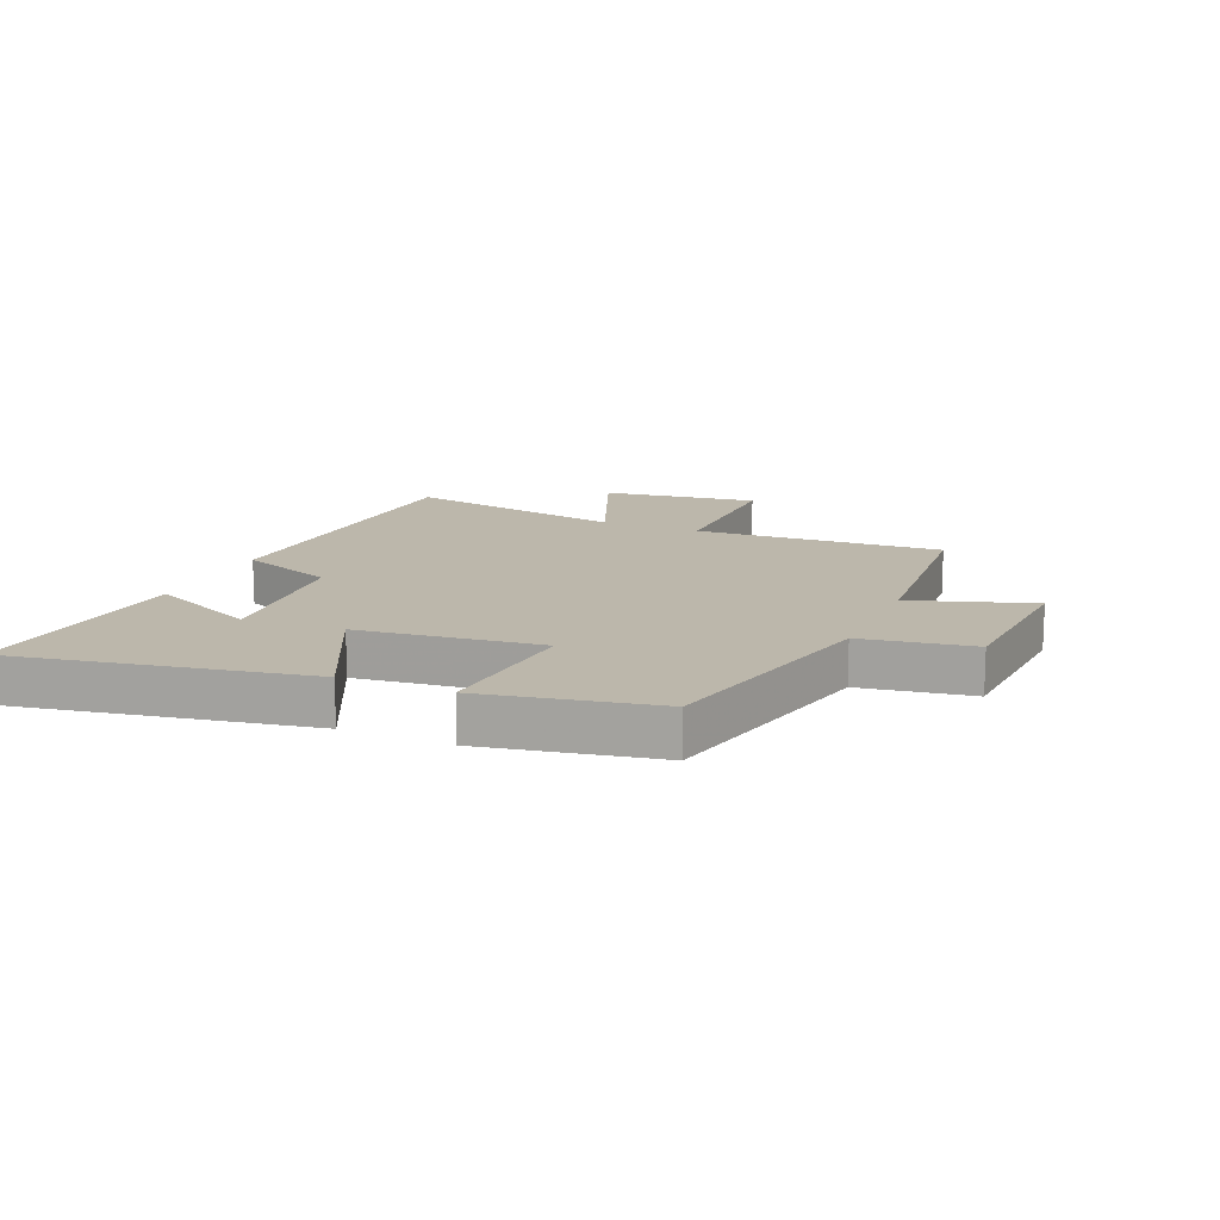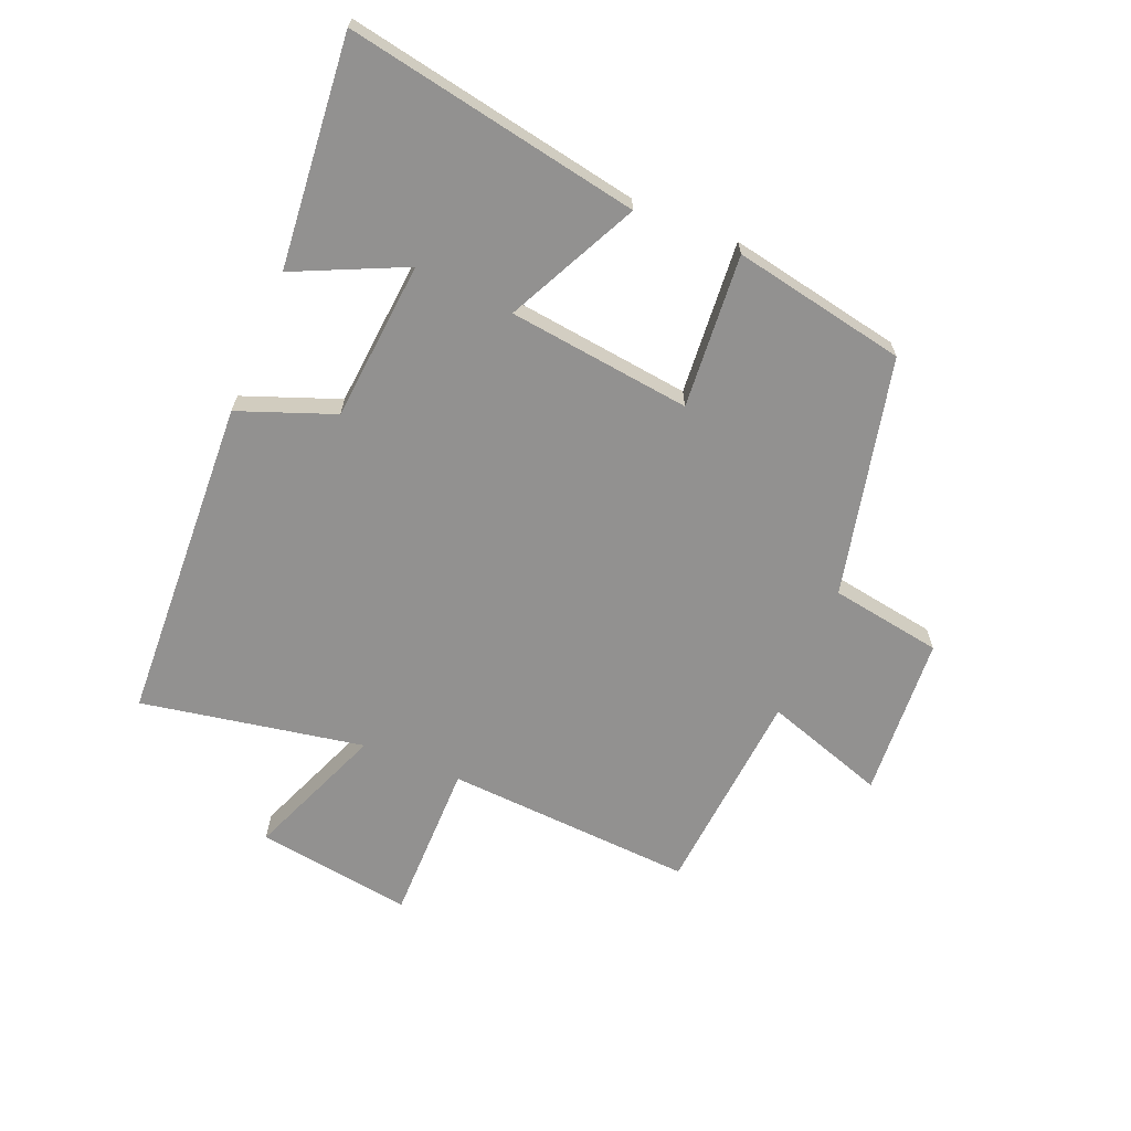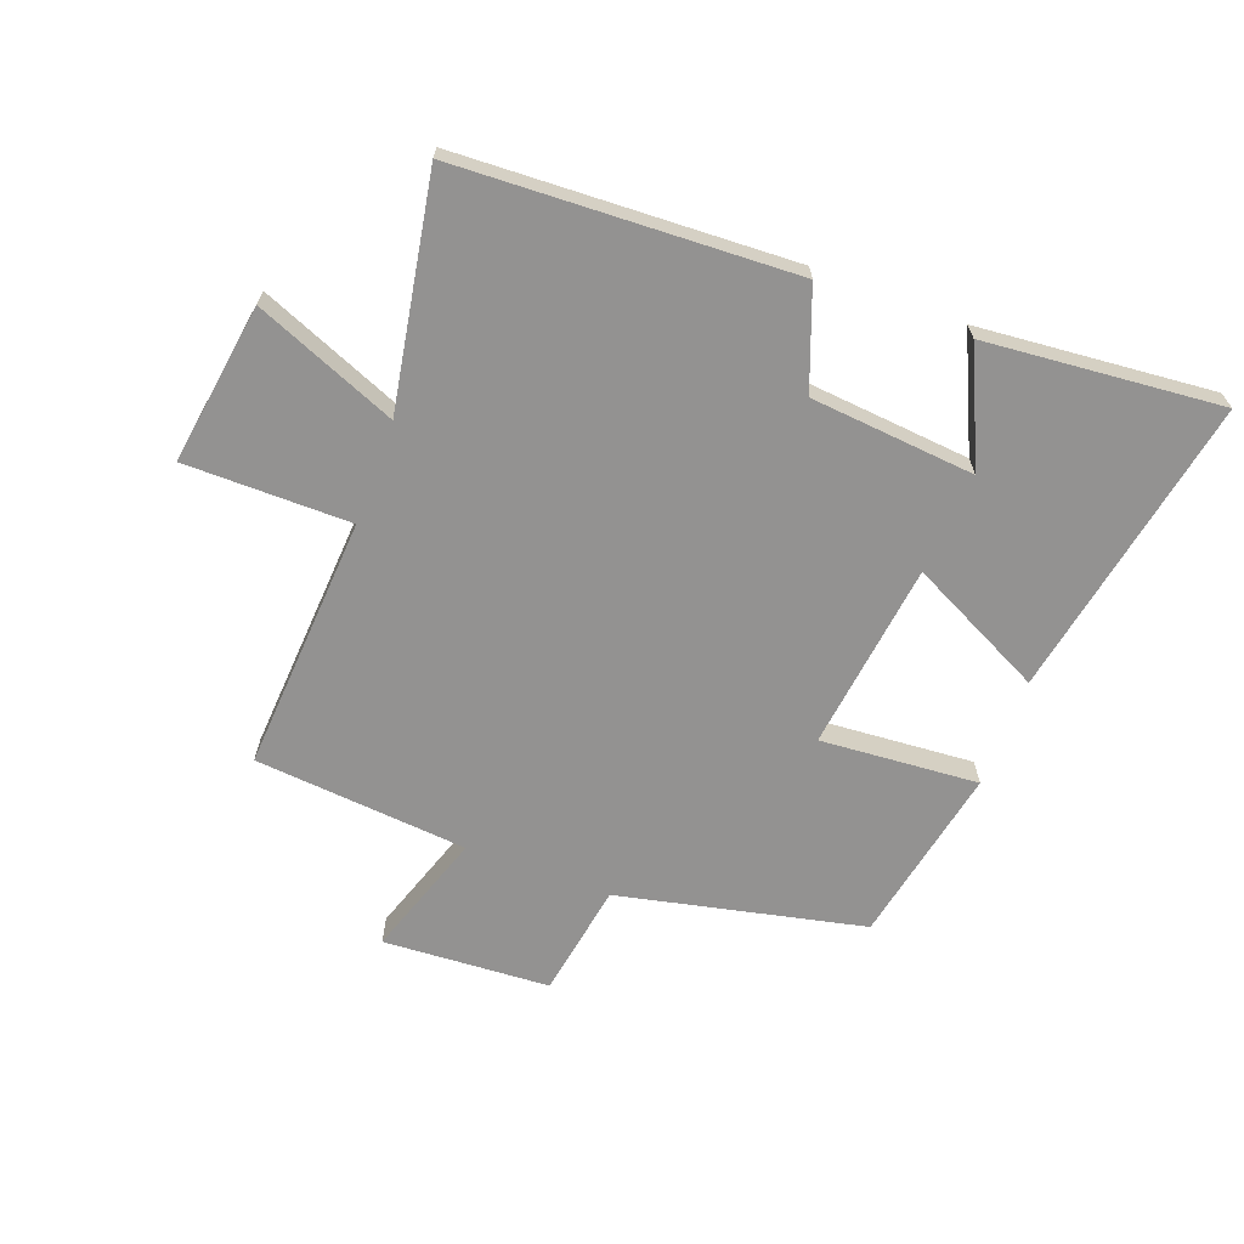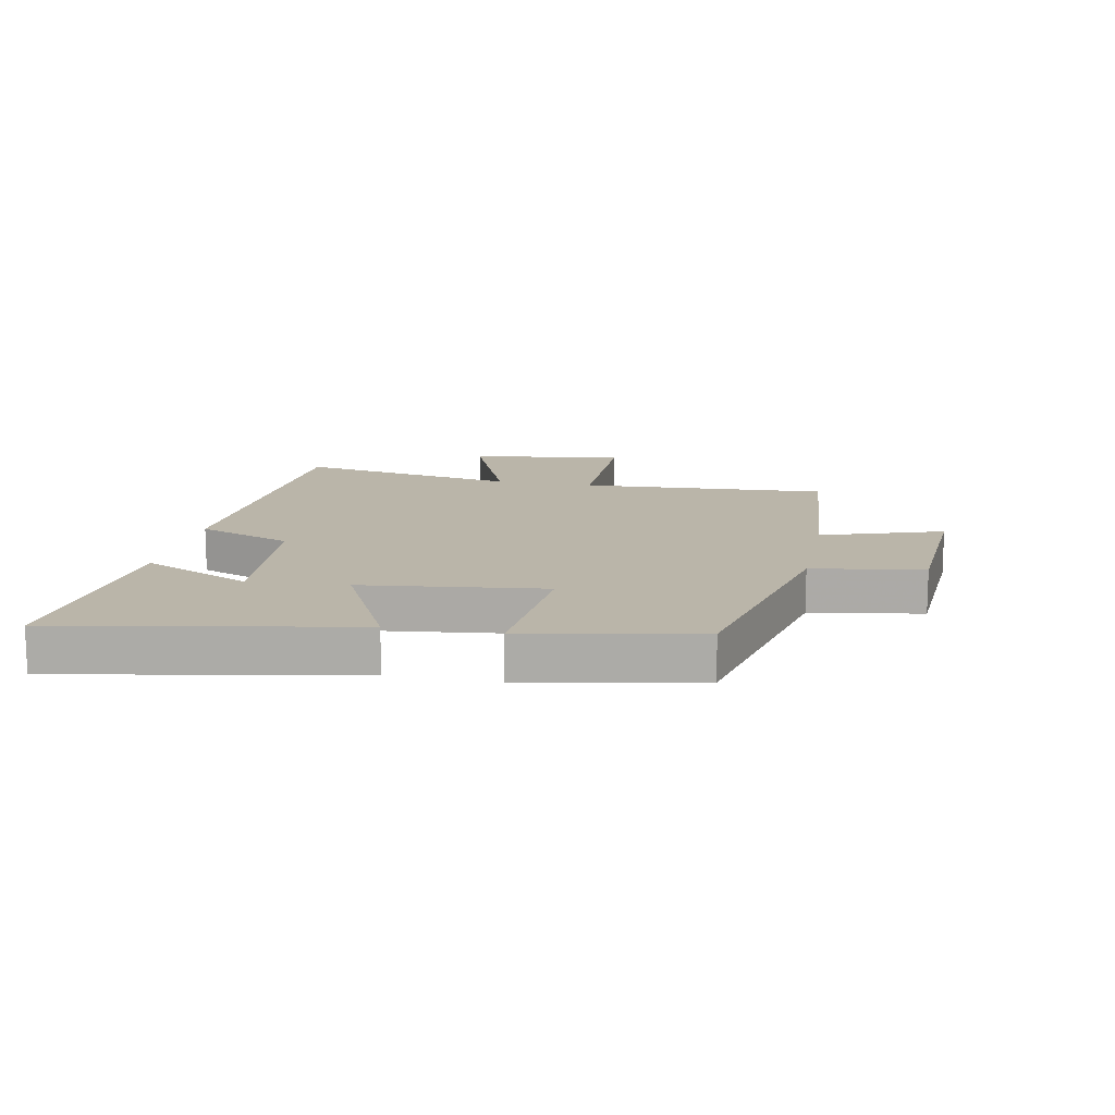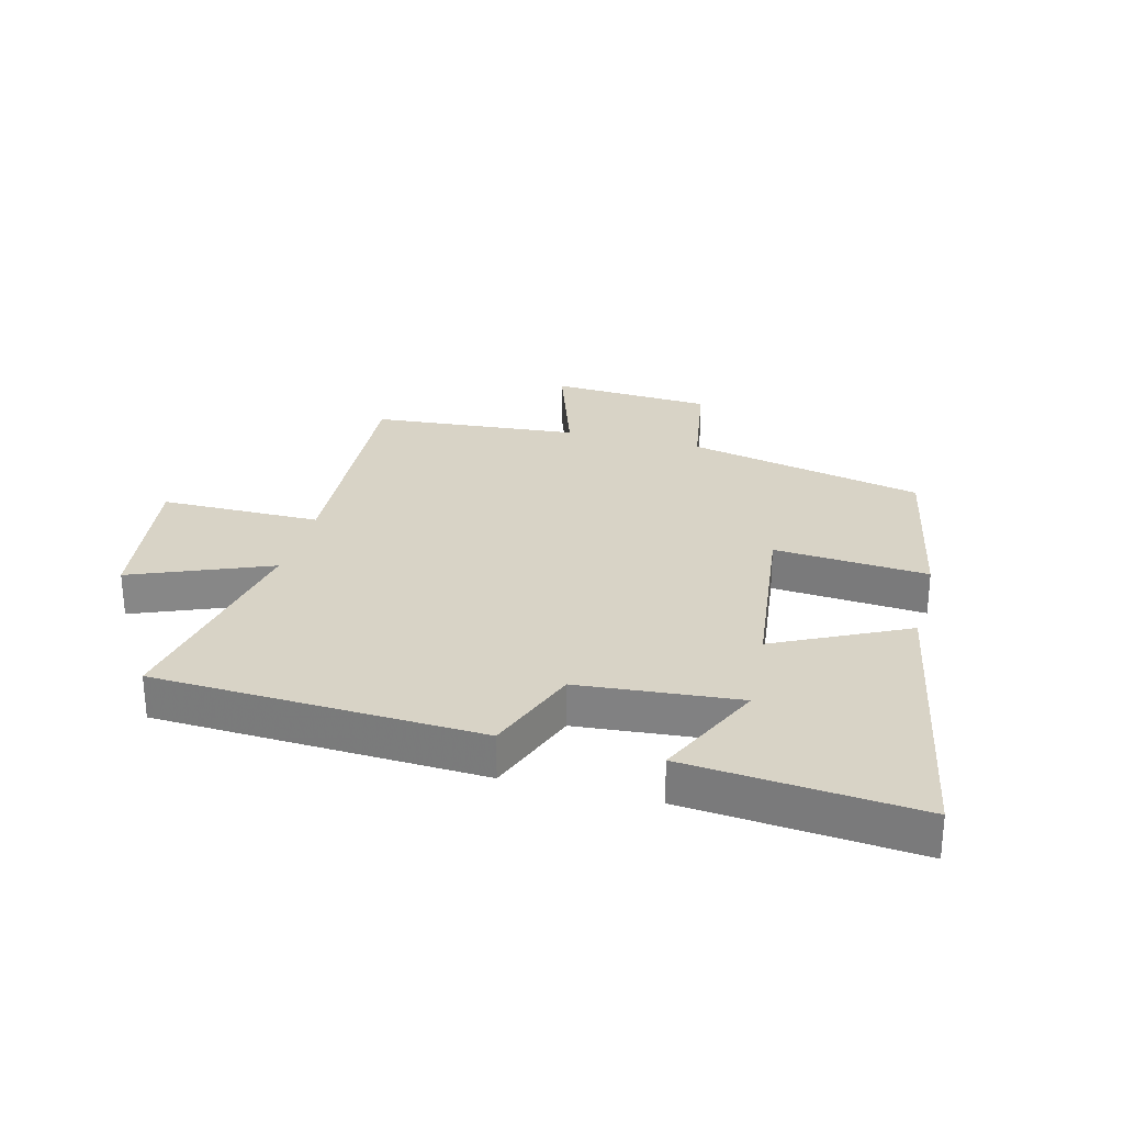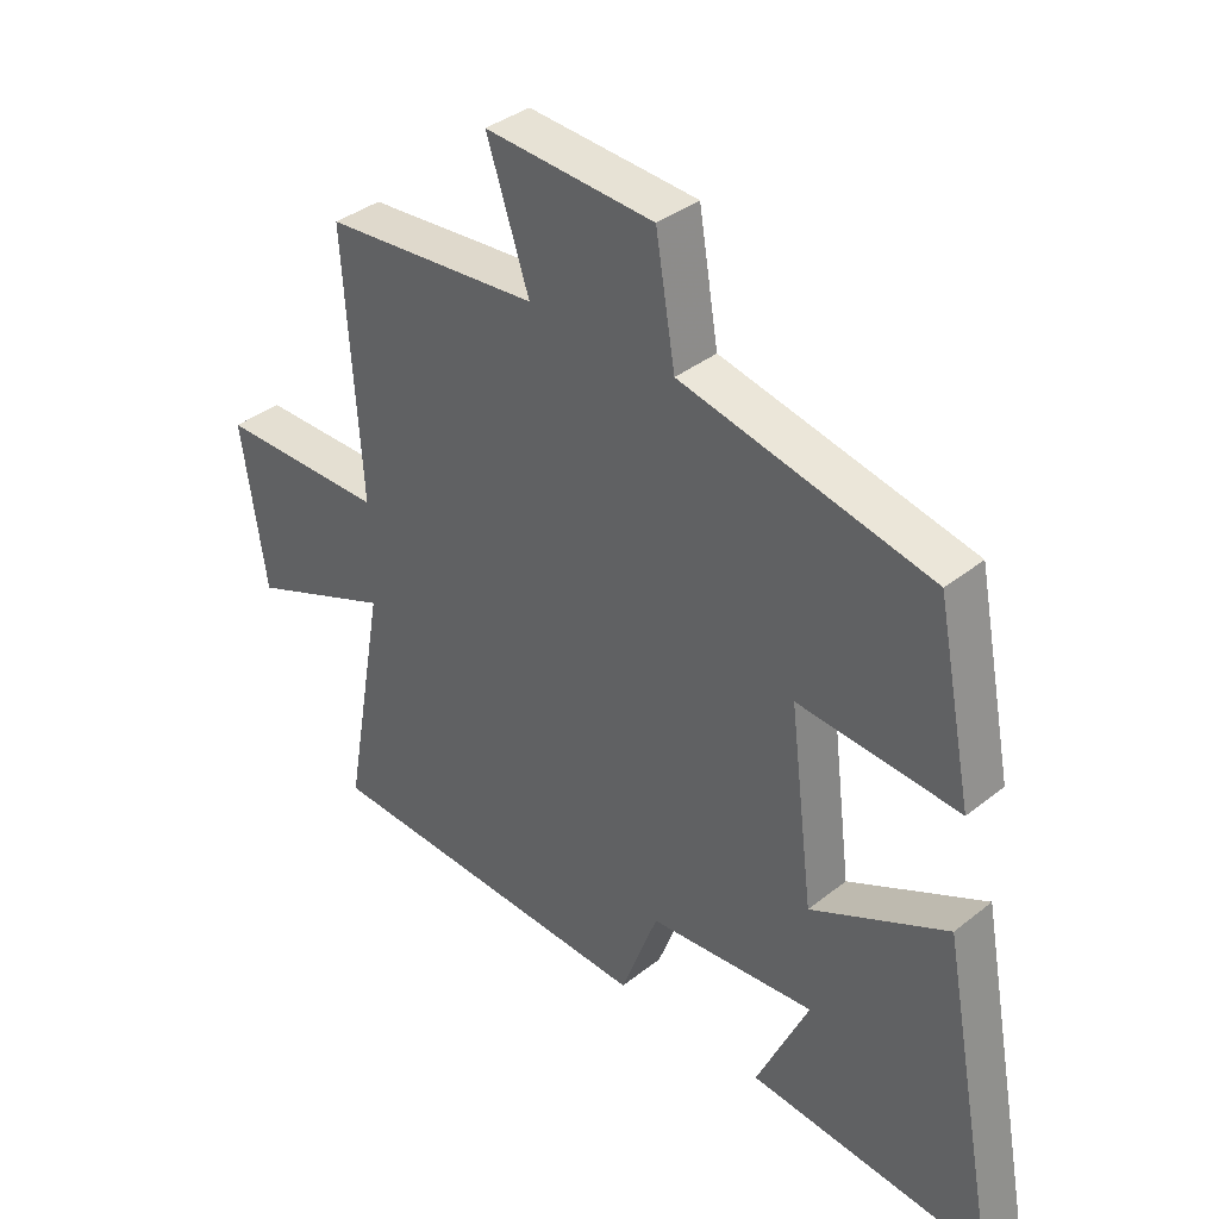
<metadata>
{"format":"obj","ext":"obj","renderer":"f3d","projection":"perspective","resolution":1024,"background":"white","views":[{"elev":14.4,"azim":-66.4,"up":"+Y"},{"elev":-66.1,"azim":-112.3,"up":"+Y"},{"elev":-66.5,"azim":159.5,"up":"+Y"},{"elev":13.7,"azim":-78.6,"up":"+Y"},{"elev":27.9,"azim":-165.2,"up":"+Y"},{"elev":37.2,"azim":-135.5,"up":"+Z"}]}
</metadata>
<code>
v -0.592 0.07 -0.534
v -0.5 0.07 -0.049
v -0.284 0.07 -0.156
v -0.246 0.07 0.146
v -0.5 0.07 0.127
v -0.443 0.07 0.413
v -0.049 0.07 0.5
v -0.018 0.07 0.684
v 0.25 0.07 0.7
v 0.183 0.07 0.5
v 0.526 0.07 0.47
v 0.5 0.07 0.059
v 0.766 0.07 0.058
v 0.728 0.07 -0.2
v 0.5 0.07 -0.107
v 0.566 0.07 -0.476
v 0.027 0.07 -0.5
v -0.032 0.07 -0.342
v -0.296 0.07 -0.318
v -0.213 0.07 -0.5
v -0.592 0 -0.534
v -0.5 0 -0.049
v -0.284 0 -0.156
v -0.246 0 0.146
v -0.5 0 0.127
v -0.443 0 0.413
v -0.049 0 0.5
v -0.018 0 0.684
v 0.25 0 0.7
v 0.183 0 0.5
v 0.526 0 0.47
v 0.5 0 0.059
v 0.766 0 0.058
v 0.728 0 -0.2
v 0.5 0 -0.107
v 0.566 0 -0.476
v 0.027 0 -0.5
v -0.032 0 -0.342
v -0.296 0 -0.318
v -0.213 0 -0.5
f 19 20 1 2
f 18 19 2 3
f 15 16 17 18
f 15 18 3 4
f 12 13 14 15
f 12 15 4
f 10 11 12 4
f 7 8 9 10
f 6 7 10
f 5 6 10
f 4 5 10
f 22 21 40 39
f 23 22 39 38
f 38 37 36 35
f 24 23 38 35
f 35 34 33 32
f 24 35 32
f 24 32 31 30
f 30 29 28 27
f 30 27 26
f 30 26 25
f 30 25 24
f 1 21 22 2
f 2 22 23 3
f 3 23 24 4
f 4 24 25 5
f 5 25 26 6
f 6 26 27 7
f 7 27 28 8
f 8 28 29 9
f 9 29 30 10
f 10 30 31 11
f 11 31 32 12
f 12 32 33 13
f 13 33 34 14
f 14 34 35 15
f 15 35 36 16
f 16 36 37 17
f 17 37 38 18
f 18 38 39 19
f 19 39 40 20
f 20 40 21 1

</code>
